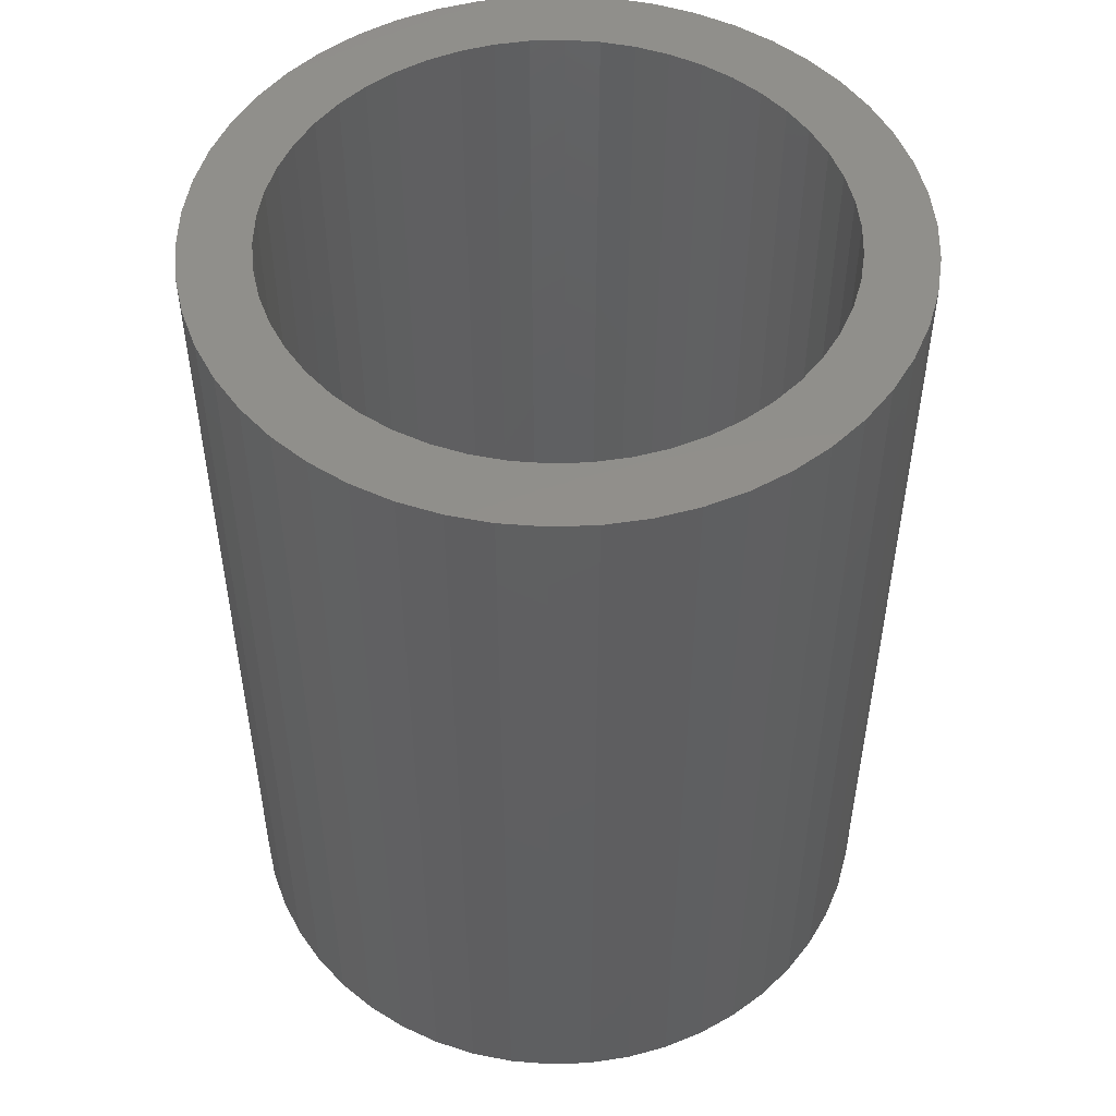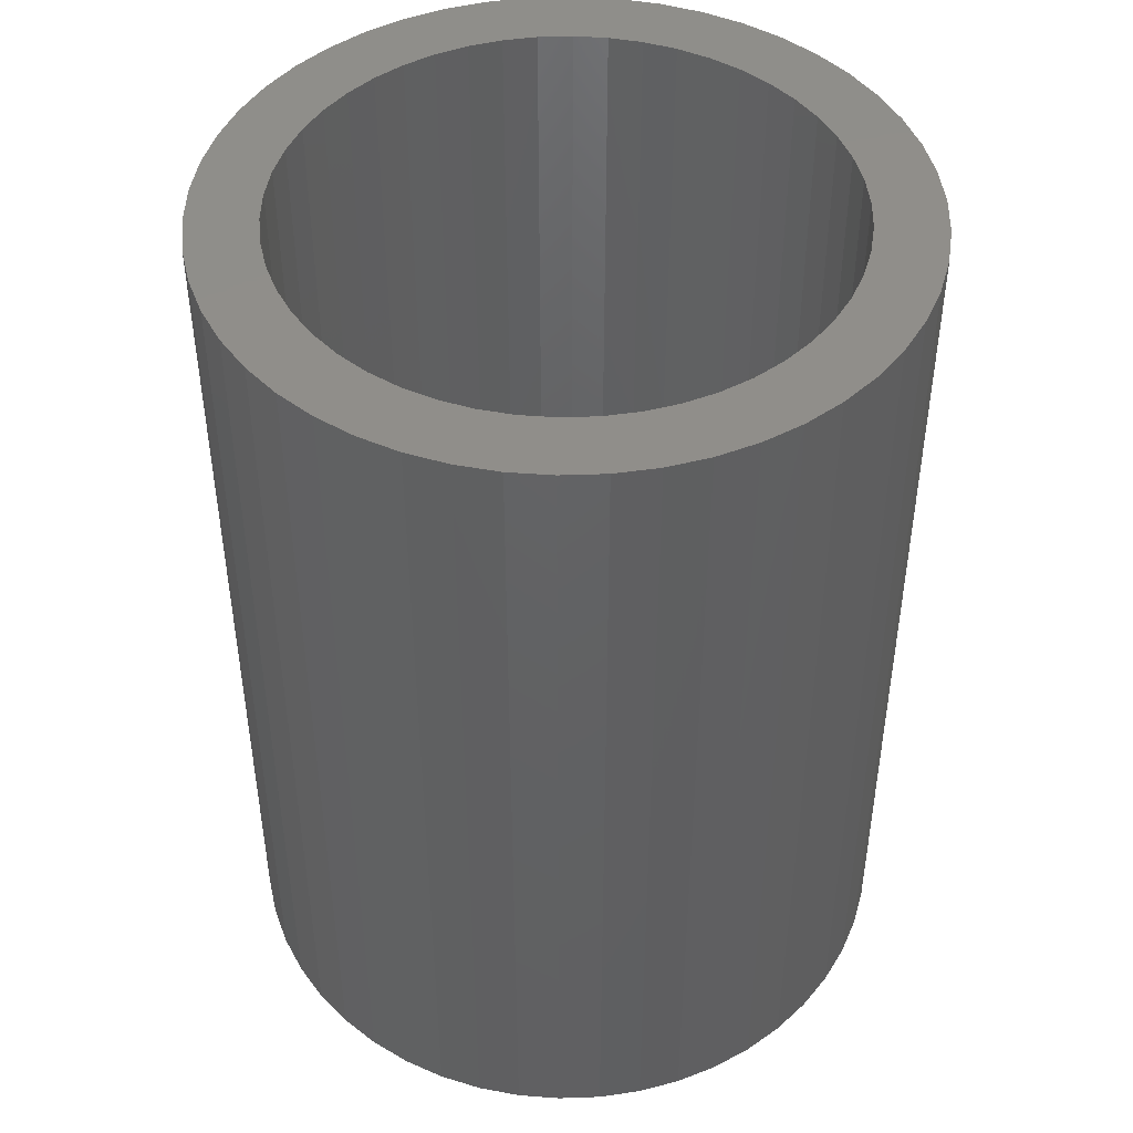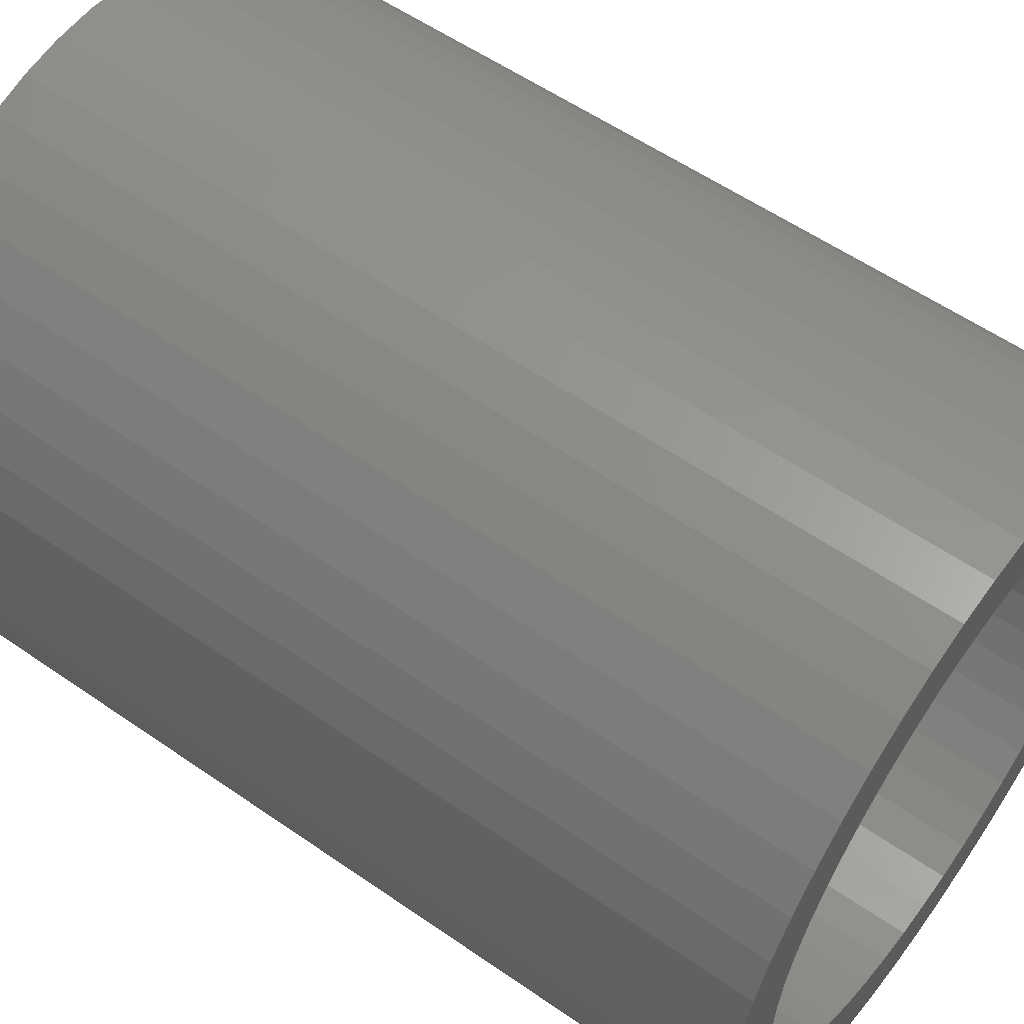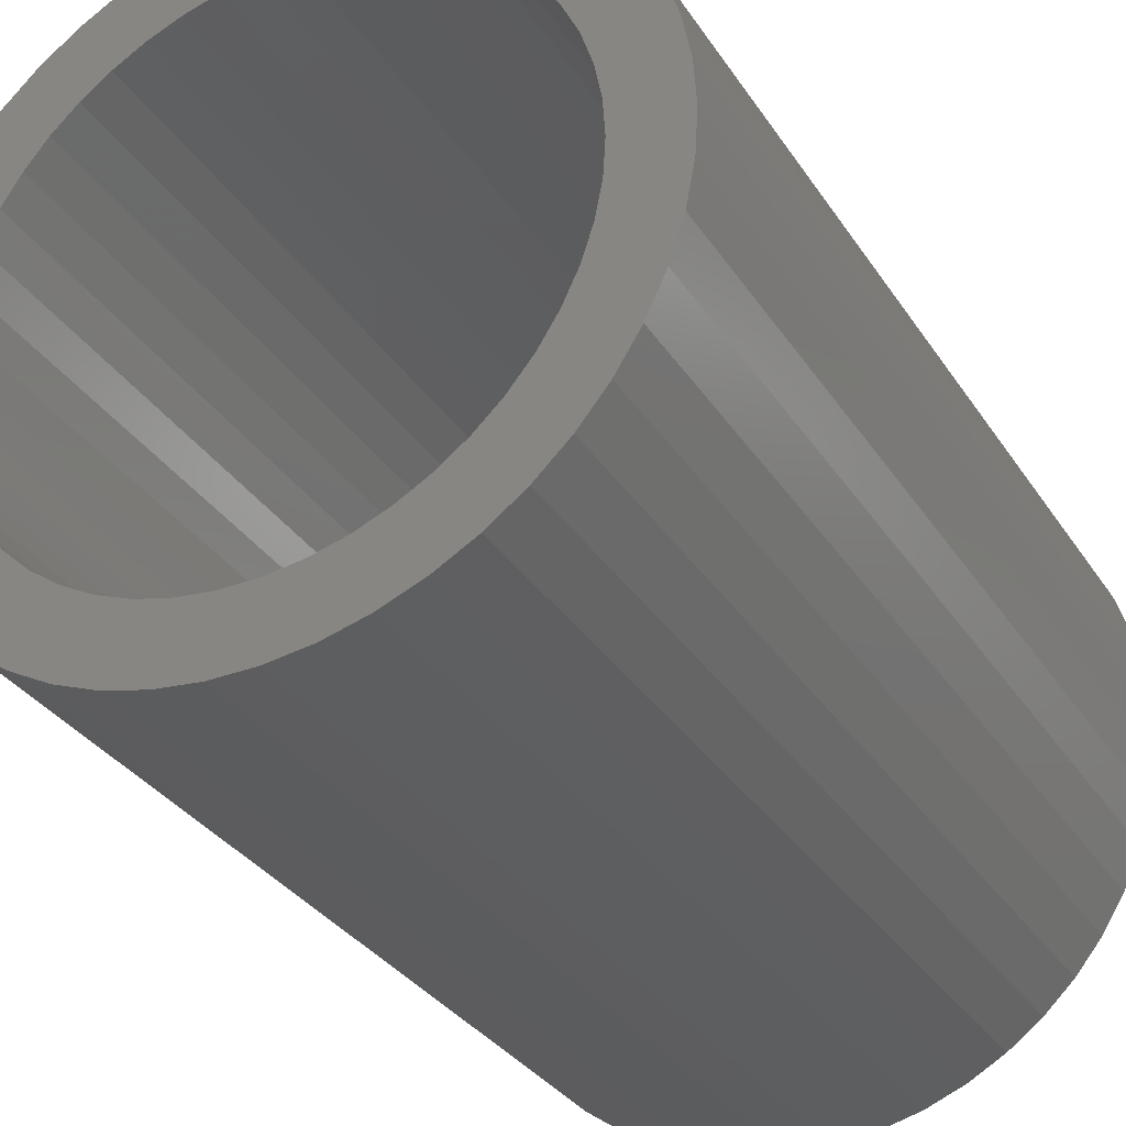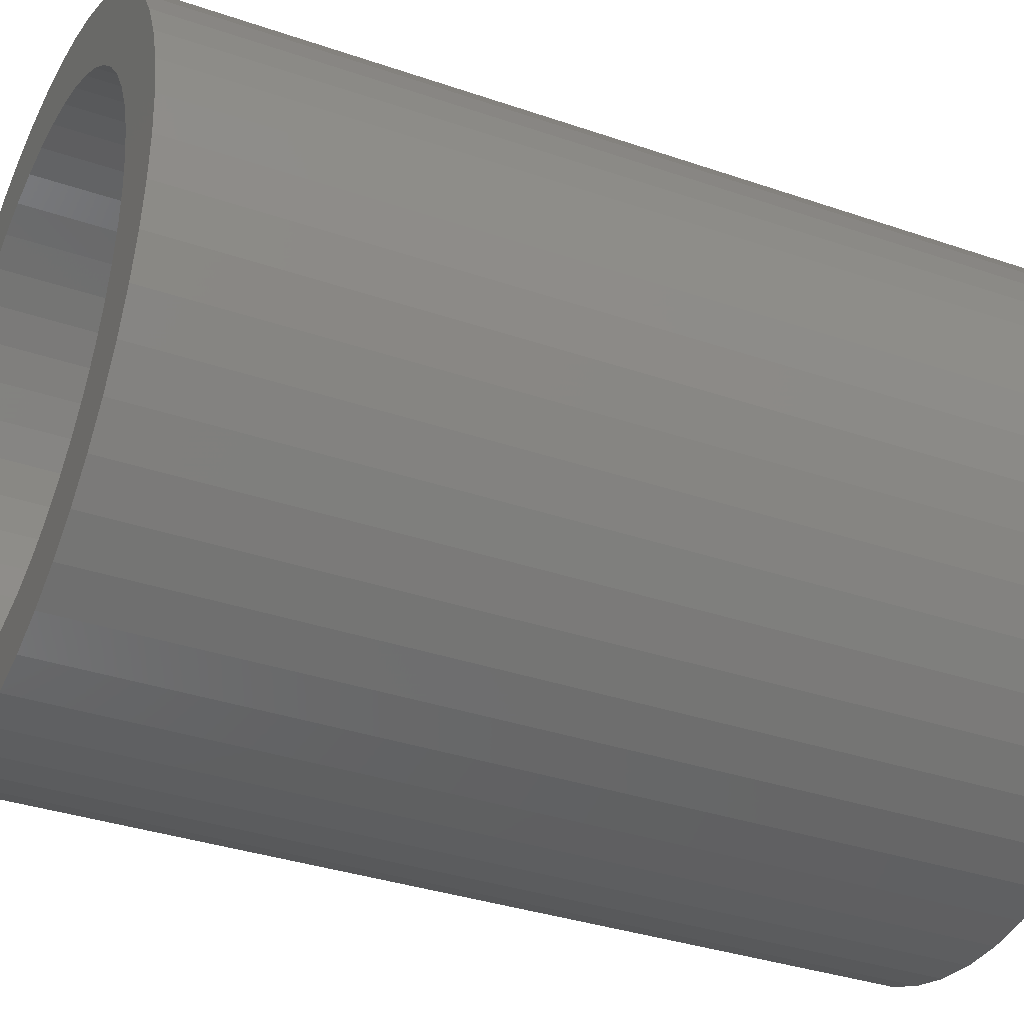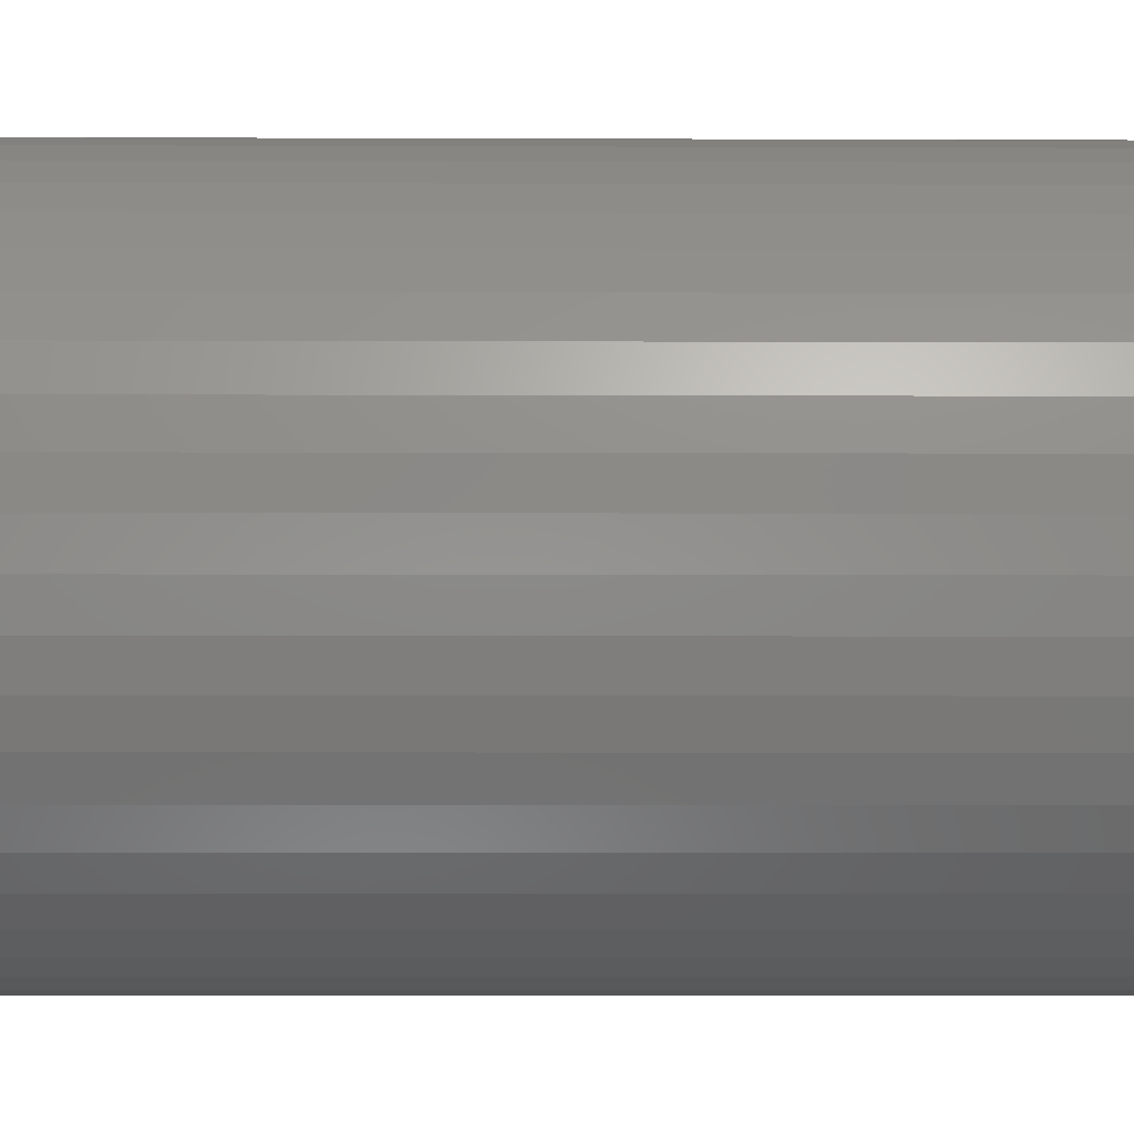
<metadata>
{"format":"stl","ext":"stl","renderer":"f3d","projection":"perspective","resolution":1024,"background":"white","views":[{"elev":50.6,"azim":41.0,"up":"+Z"},{"elev":45.8,"azim":-124.7,"up":"+Z"},{"elev":56.6,"azim":126.0,"up":"+Y"},{"elev":-32.5,"azim":27.9,"up":"+Y"},{"elev":-34.3,"azim":65.0,"up":"+Y"},{"elev":-6.3,"azim":89.4,"up":"+Y"}]}
</metadata>
<code>
# stl→obj: 200 verts, 400 faces
v 7.5 0 10
v 7.441 0.94 -10
v 7.441 0.94 10
v 7.5 0 -10
v -7.5 0 -10
v -7.441 0.94 10
v -7.441 0.94 -10
v -7.5 0 10
v 0.4709 7.485 -10
v -0.4709 7.485 10
v 0.4709 7.485 10
v -0.4709 7.485 -10
v -0.4709 -7.485 -10
v 0.4709 -7.485 10
v -0.4709 -7.485 10
v 0.4709 -7.485 -10
v 5.467 5.134 -10
v 4.781 5.779 10
v 5.467 5.134 10
v 4.781 5.779 -10
v -4.781 5.779 -10
v -5.467 5.134 10
v -4.781 5.779 10
v -5.467 5.134 -10
v -2.318 7.133 -10
v -3.193 6.786 10
v -2.318 7.133 10
v -3.193 6.786 -10
v 6.068 -4.408 10
v 6.572 -3.613 -10
v 6.572 -3.613 10
v 6.068 -4.408 -10
v 6.973 2.761 10
v 6.572 3.613 -10
v 6.572 3.613 10
v 6.973 2.761 -10
v 3.193 6.786 -10
v 2.318 7.133 10
v 3.193 6.786 10
v 2.318 7.133 -10
v 1.405 7.367 10
v 1.405 7.367 -10
v 4.019 6.332 -10
v 4.019 6.332 10
v -6.973 2.761 -10
v -6.572 3.613 10
v -6.572 3.613 -10
v -6.973 2.761 10
v 6 0 10
v 5.953 0.752 10
v 7.264 1.865 10
v 7.441 -0.94 10
v 5.811 1.492 10
v 5.953 -0.752 10
v 5.579 2.209 10
v 7.264 -1.865 10
v 5.258 2.891 10
v 6.068 4.408 10
v 5.811 -1.492 10
v 6.973 -2.761 10
v 4.854 3.527 10
v 4.374 4.107 10
v 3.825 4.623 10
v 3.215 5.066 10
v 2.555 5.429 10
v 1.854 5.706 10
v 1.124 5.894 10
v 0.3767 5.988 10
v -0.3767 5.988 10
v -1.124 5.894 10
v -1.405 7.367 10
v -1.854 5.706 10
v -2.555 5.429 10
v -3.215 5.066 10
v -4.019 6.332 10
v -3.825 4.623 10
v -4.374 4.107 10
v -4.854 3.527 10
v -6.068 4.408 10
v -5.258 2.891 10
v -5.579 2.209 10
v -5.811 1.492 10
v 5.579 -2.209 10
v 5.258 -2.891 10
v 4.854 -3.527 10
v 5.467 -5.134 10
v 4.374 -4.107 10
v 4.781 -5.779 10
v 3.825 -4.623 10
v 4.019 -6.332 10
v 3.215 -5.066 10
v 3.193 -6.786 10
v 2.555 -5.429 10
v 2.318 -7.133 10
v 1.854 -5.706 10
v 1.405 -7.367 10
v 1.124 -5.894 10
v 0.3767 -5.988 10
v -0.3767 -5.988 10
v -1.124 -5.894 10
v -1.405 -7.367 10
v -1.854 -5.706 10
v -2.318 -7.133 10
v -2.555 -5.429 10
v -3.193 -6.786 10
v -3.215 -5.066 10
v -4.019 -6.332 10
v -3.825 -4.623 10
v -4.781 -5.779 10
v -4.374 -4.107 10
v -5.467 -5.134 10
v -4.854 -3.527 10
v -6.068 -4.408 10
v -5.258 -2.891 10
v -6.572 -3.613 10
v -5.579 -2.209 10
v -6.973 -2.761 10
v -5.811 -1.492 10
v -7.264 -1.865 10
v -5.953 -0.752 10
v -7.441 -0.94 10
v -6 0 10
v -7.264 1.865 10
v -5.953 0.752 10
v -1.405 7.367 -10
v 1.405 -7.367 -10
v 2.318 -7.133 -10
v 3.193 -6.786 -10
v 7.264 1.865 -10
v 6.068 4.408 -10
v -6.068 4.408 -10
v -7.264 1.865 -10
v -4.019 6.332 -10
v 7.441 -0.94 -10
v 4.019 -6.332 -10
v 5.467 -5.134 -10
v 7.264 -1.865 -10
v -6.973 -2.761 -10
v -7.264 -1.865 -10
v 4.781 -5.779 -10
v 6.973 -2.761 -10
v -5.467 -5.134 -10
v -4.781 -5.779 -10
v -6.068 -4.408 -10
v -6.572 -3.613 -10
v 6 0 -10
v 5.953 -0.752 -10
v 5.811 -1.492 -10
v 5.953 0.752 -10
v 5.579 -2.209 -10
v 5.258 -2.891 -10
v 5.811 1.492 -10
v 4.854 -3.527 -10
v 4.374 -4.107 -10
v 3.825 -4.623 -10
v 3.215 -5.066 -10
v 2.555 -5.429 -10
v 1.854 -5.706 -10
v 1.124 -5.894 -10
v 0.3767 -5.988 -10
v -0.3767 -5.988 -10
v -1.124 -5.894 -10
v -1.405 -7.367 -10
v -1.854 -5.706 -10
v -2.318 -7.133 -10
v -2.555 -5.429 -10
v -3.193 -6.786 -10
v -3.215 -5.066 -10
v -4.019 -6.332 -10
v -3.825 -4.623 -10
v -4.374 -4.107 -10
v -4.854 -3.527 -10
v -5.258 -2.891 -10
v -5.579 -2.209 -10
v -5.811 -1.492 -10
v 5.579 2.209 -10
v 5.258 2.891 -10
v 4.854 3.527 -10
v 4.374 4.107 -10
v 3.825 4.623 -10
v 3.215 5.066 -10
v 2.555 5.429 -10
v 1.854 5.706 -10
v 1.124 5.894 -10
v 0.3767 5.988 -10
v -0.3767 5.988 -10
v -1.124 5.894 -10
v -1.854 5.706 -10
v -2.555 5.429 -10
v -3.215 5.066 -10
v -3.825 4.623 -10
v -4.374 4.107 -10
v -4.854 3.527 -10
v -5.258 2.891 -10
v -5.579 2.209 -10
v -5.811 1.492 -10
v -5.953 0.752 -10
v -6 0 -10
v -5.953 -0.752 -10
v -7.441 -0.94 -10
f 1 2 3
f 2 1 4
f 5 6 7
f 6 5 8
f 9 10 11
f 10 9 12
f 13 14 15
f 14 13 16
f 17 18 19
f 18 17 20
f 21 22 23
f 22 21 24
f 25 26 27
f 26 25 28
f 29 30 31
f 30 29 32
f 33 34 35
f 34 33 36
f 37 38 39
f 38 37 40
f 40 41 38
f 41 40 42
f 43 39 44
f 39 43 37
f 45 46 47
f 46 45 48
f 49 1 3
f 50 3 51
f 1 49 52
f 53 51 33
f 54 52 49
f 55 33 35
f 52 54 56
f 57 35 58
f 59 56 54
f 56 59 60
f 3 50 49
f 51 53 50
f 33 55 53
f 61 58 19
f 35 57 55
f 58 61 57
f 62 19 18
f 19 62 61
f 63 18 44
f 18 63 62
f 44 64 63
f 39 64 44
f 39 65 64
f 38 65 39
f 38 66 65
f 41 66 38
f 41 67 66
f 11 67 41
f 11 68 67
f 11 69 68
f 10 69 11
f 10 70 69
f 71 70 10
f 71 72 70
f 27 72 71
f 27 73 72
f 26 73 27
f 26 74 73
f 75 74 26
f 74 75 76
f 23 76 75
f 76 23 77
f 22 77 23
f 77 22 78
f 79 78 22
f 78 79 80
f 46 80 79
f 80 46 81
f 81 48 82
f 48 81 46
f 83 60 59
f 60 83 31
f 84 31 83
f 31 84 29
f 85 29 84
f 29 85 86
f 87 86 85
f 86 87 88
f 89 88 87
f 88 89 90
f 91 90 89
f 91 92 90
f 93 92 91
f 93 94 92
f 95 94 93
f 95 96 94
f 97 96 95
f 97 14 96
f 98 14 97
f 99 14 98
f 99 15 14
f 100 15 99
f 100 101 15
f 102 101 100
f 102 103 101
f 104 103 102
f 104 105 103
f 106 105 104
f 107 106 108
f 106 107 105
f 109 108 110
f 108 109 107
f 111 110 112
f 113 112 114
f 110 111 109
f 115 114 116
f 117 116 118
f 119 118 120
f 112 113 111
f 121 120 122
f 123 82 48
f 82 123 124
f 114 115 113
f 6 124 123
f 116 117 115
f 124 6 122
f 118 119 117
f 8 122 6
f 120 121 119
f 122 8 121
f 12 71 10
f 71 12 125
f 16 96 14
f 96 16 126
f 127 92 94
f 92 127 128
f 51 36 33
f 36 51 129
f 3 129 51
f 129 3 2
f 58 17 19
f 17 58 130
f 35 130 58
f 130 35 34
f 42 11 41
f 11 42 9
f 20 44 18
f 44 20 43
f 47 79 131
f 79 47 46
f 131 22 24
f 22 131 79
f 132 48 45
f 48 132 123
f 7 123 132
f 123 7 6
f 28 75 26
f 75 28 133
f 133 23 75
f 23 133 21
f 125 27 71
f 27 125 25
f 52 4 1
f 4 52 134
f 128 90 92
f 90 128 135
f 86 32 29
f 32 86 136
f 56 134 52
f 134 56 137
f 138 119 139
f 119 138 117
f 140 86 88
f 86 140 136
f 31 141 60
f 141 31 30
f 142 109 111
f 109 142 143
f 144 115 145
f 115 144 113
f 146 4 134
f 147 134 137
f 4 146 2
f 148 137 141
f 149 2 146
f 150 141 30
f 2 149 129
f 151 30 32
f 152 129 149
f 129 152 36
f 134 147 146
f 137 148 147
f 141 150 148
f 153 32 136
f 30 151 150
f 32 153 151
f 154 136 140
f 136 154 153
f 155 140 135
f 140 155 154
f 135 156 155
f 128 156 135
f 128 157 156
f 127 157 128
f 127 158 157
f 126 158 127
f 126 159 158
f 16 159 126
f 16 160 159
f 16 161 160
f 13 161 16
f 13 162 161
f 163 162 13
f 163 164 162
f 165 164 163
f 165 166 164
f 167 166 165
f 167 168 166
f 169 168 167
f 168 169 170
f 143 170 169
f 170 143 171
f 142 171 143
f 171 142 172
f 144 172 142
f 172 144 173
f 145 173 144
f 173 145 174
f 174 138 175
f 138 174 145
f 176 36 152
f 36 176 34
f 177 34 176
f 34 177 130
f 178 130 177
f 130 178 17
f 179 17 178
f 17 179 20
f 180 20 179
f 20 180 43
f 181 43 180
f 181 37 43
f 182 37 181
f 182 40 37
f 183 40 182
f 183 42 40
f 184 42 183
f 184 9 42
f 185 9 184
f 186 9 185
f 186 12 9
f 187 12 186
f 187 125 12
f 188 125 187
f 188 25 125
f 189 25 188
f 189 28 25
f 190 28 189
f 133 190 191
f 190 133 28
f 21 191 192
f 191 21 133
f 24 192 193
f 131 193 194
f 192 24 21
f 47 194 195
f 45 195 196
f 132 196 197
f 193 131 24
f 7 197 198
f 139 175 138
f 175 139 199
f 194 47 131
f 200 199 139
f 195 45 47
f 199 200 198
f 196 132 45
f 5 198 200
f 197 7 132
f 198 5 7
f 126 94 96
f 94 126 127
f 135 88 90
f 88 135 140
f 60 137 56
f 137 60 141
f 163 15 101
f 15 163 13
f 167 103 105
f 103 167 165
f 165 101 103
f 101 165 163
f 142 113 144
f 113 142 111
f 145 117 138
f 117 145 115
f 139 121 200
f 121 139 119
f 200 8 5
f 8 200 121
f 169 105 107
f 105 169 167
f 143 107 109
f 107 143 169
f 146 50 149
f 50 146 49
f 122 197 124
f 197 122 198
f 186 68 69
f 68 186 185
f 160 99 98
f 99 160 161
f 180 62 63
f 62 180 179
f 192 76 77
f 76 192 191
f 189 72 73
f 72 189 188
f 153 84 151
f 84 153 85
f 176 57 177
f 57 176 55
f 149 53 152
f 53 149 50
f 183 65 66
f 65 183 182
f 184 66 67
f 66 184 183
f 182 64 65
f 64 182 181
f 81 194 80
f 194 81 195
f 82 195 81
f 195 82 196
f 187 69 70
f 69 187 186
f 159 98 97
f 98 159 160
f 152 55 176
f 55 152 53
f 178 62 179
f 62 178 61
f 177 61 178
f 61 177 57
f 185 67 68
f 67 185 184
f 181 63 64
f 63 181 180
f 80 193 78
f 193 80 194
f 78 192 77
f 192 78 193
f 124 196 82
f 196 124 197
f 190 73 74
f 73 190 189
f 191 74 76
f 74 191 190
f 188 70 72
f 70 188 187
f 156 93 91
f 93 156 157
f 154 89 87
f 89 154 155
f 148 54 147
f 54 148 59
f 170 110 108
f 110 170 171
f 114 174 116
f 174 114 173
f 112 173 114
f 173 112 172
f 151 83 150
f 83 151 84
f 154 85 153
f 85 154 87
f 147 49 146
f 49 147 54
f 110 172 112
f 172 110 171
f 116 175 118
f 175 116 174
f 120 198 122
f 198 120 199
f 157 95 93
f 95 157 158
f 158 97 95
f 97 158 159
f 155 91 89
f 91 155 156
f 150 59 148
f 59 150 83
f 161 100 99
f 100 161 162
f 164 104 102
f 104 164 166
f 162 102 100
f 102 162 164
f 118 199 120
f 199 118 175
f 166 106 104
f 106 166 168
f 168 108 106
f 108 168 170

</code>
